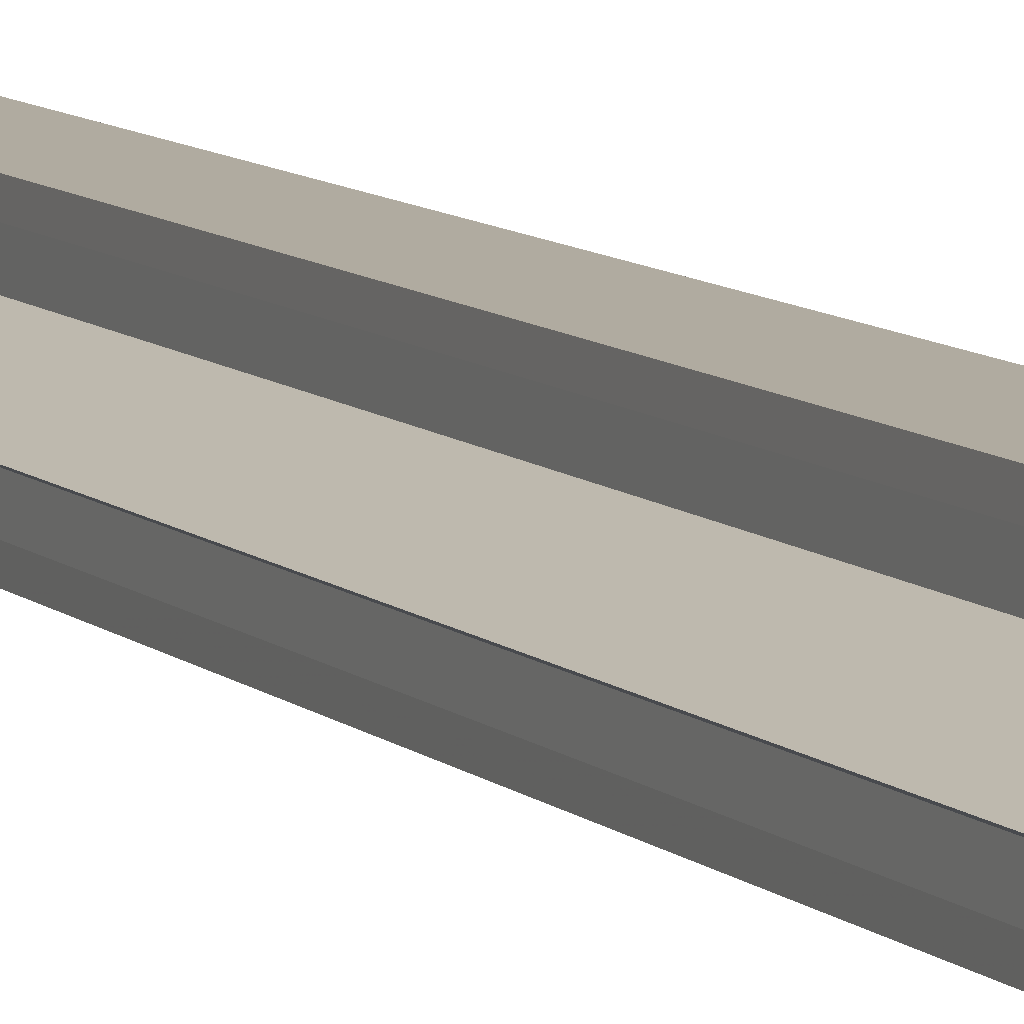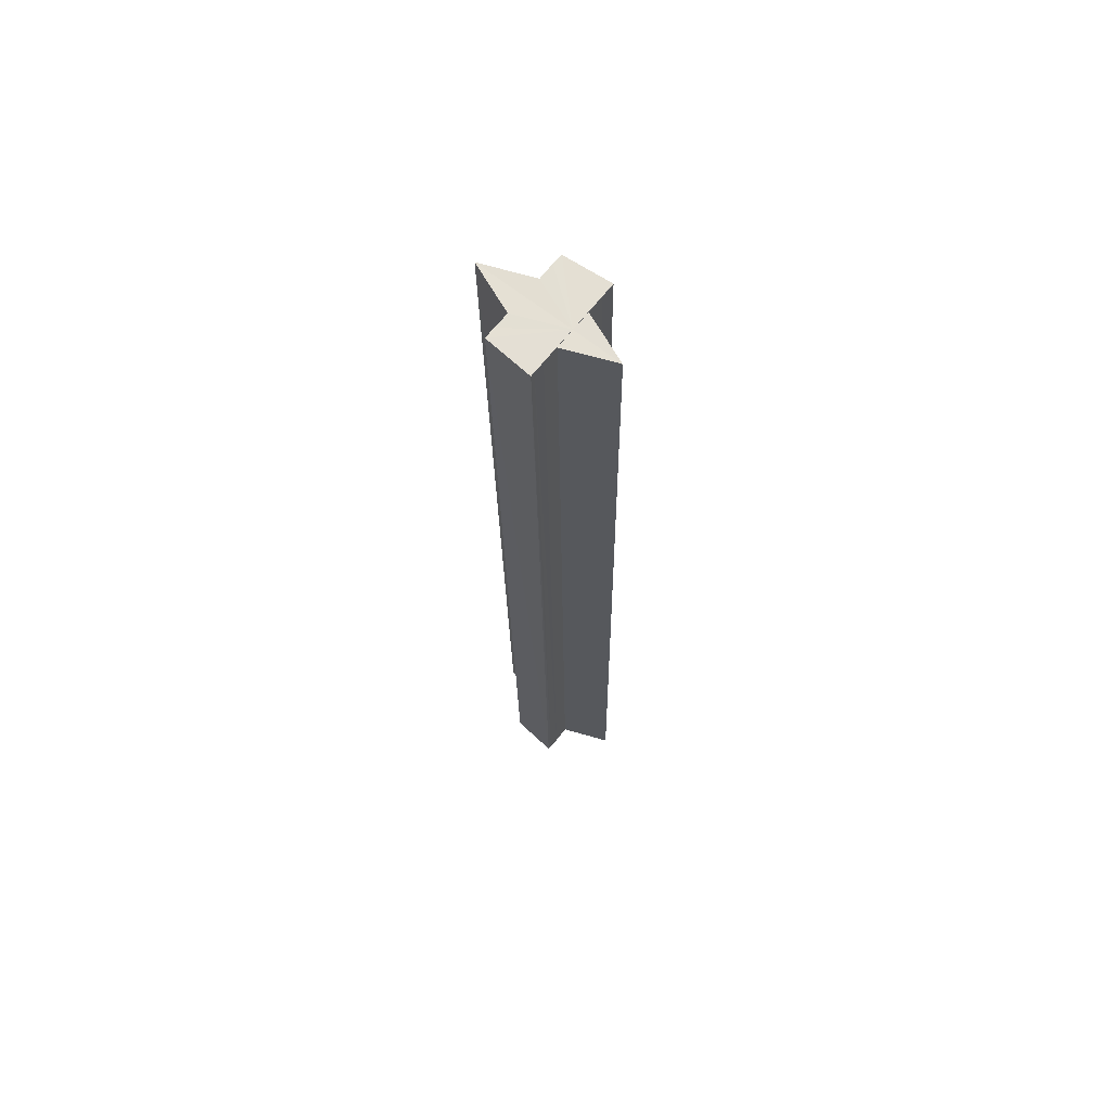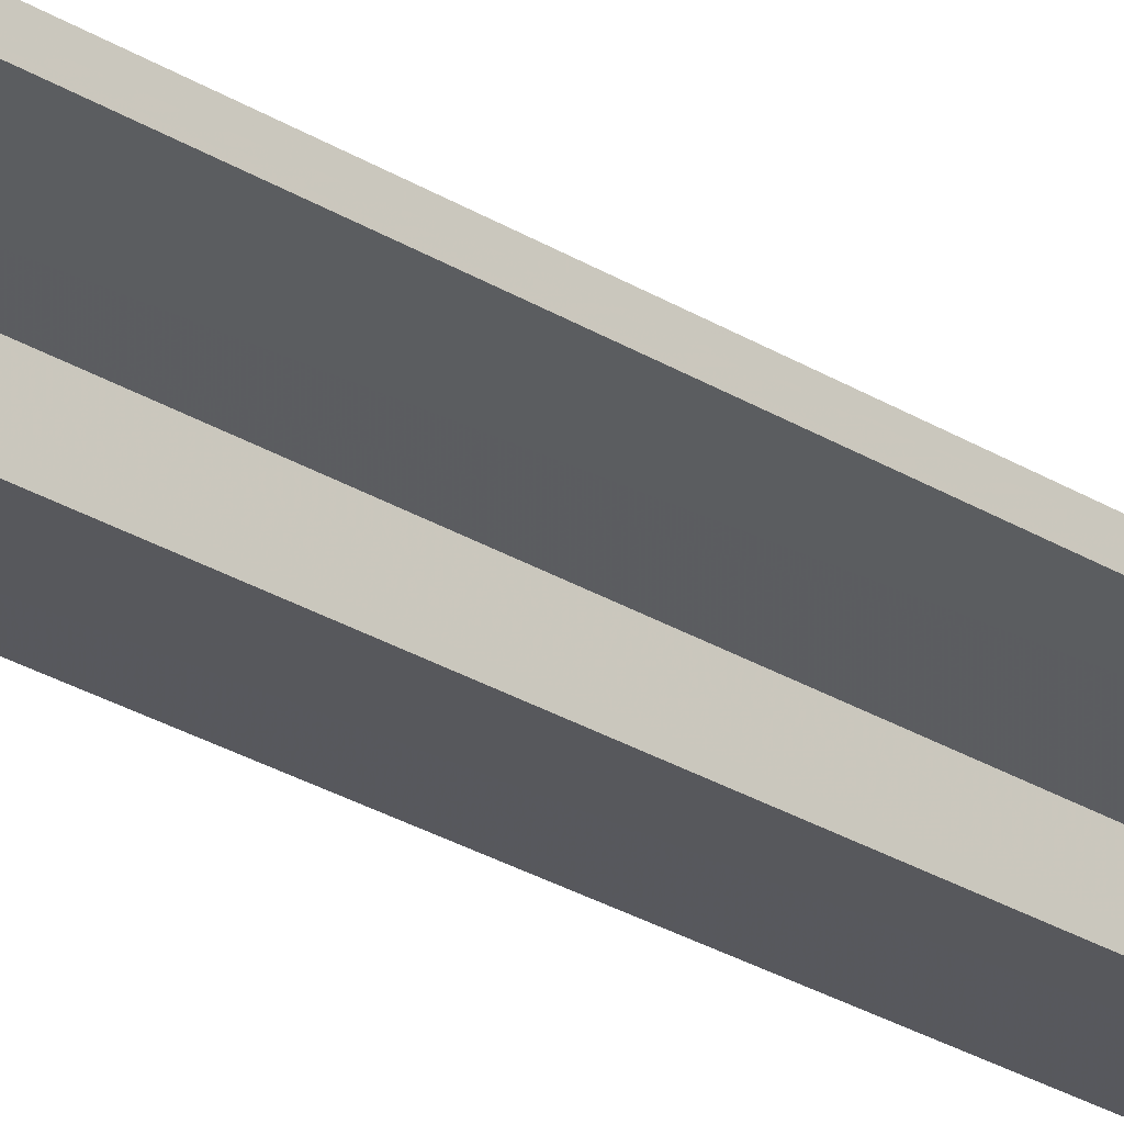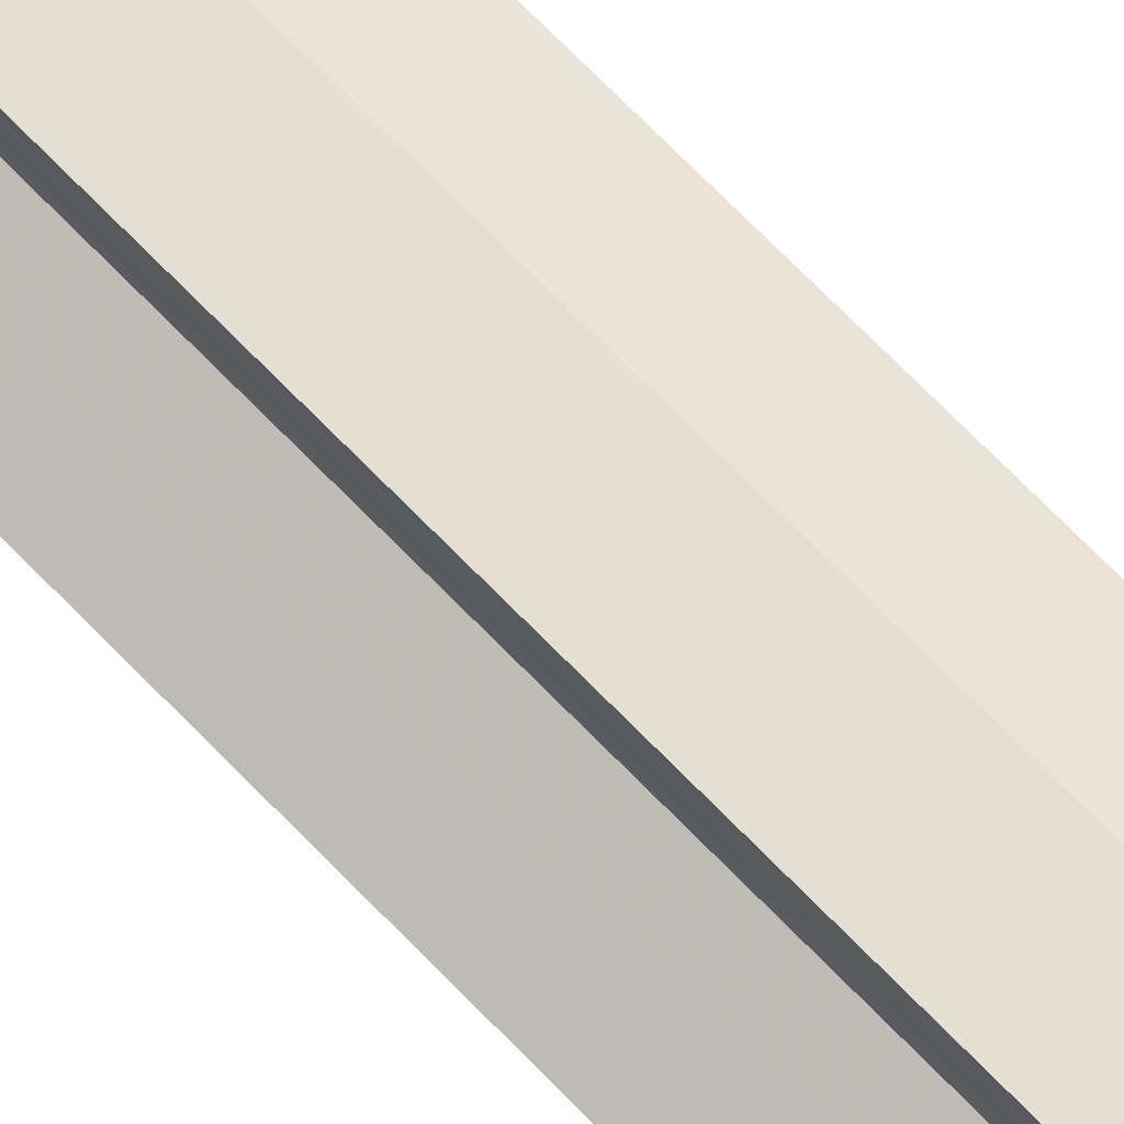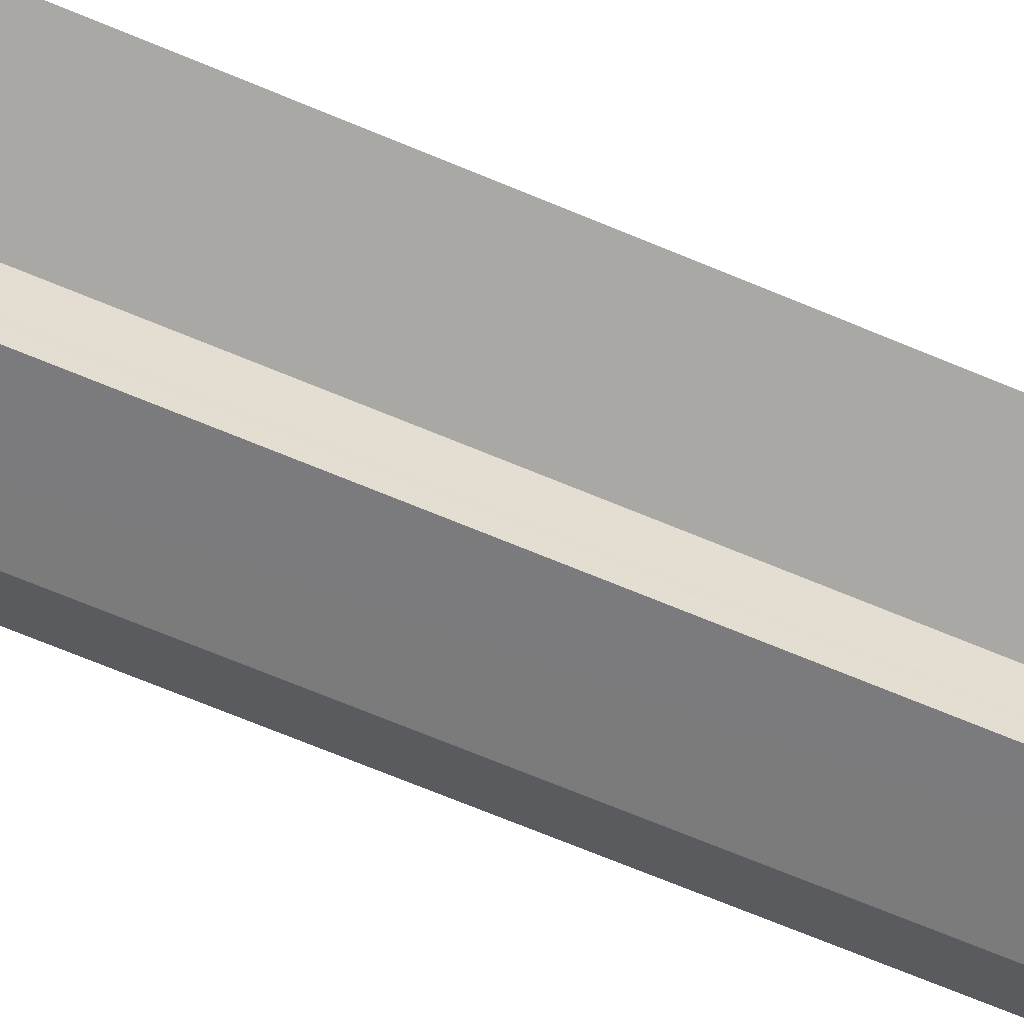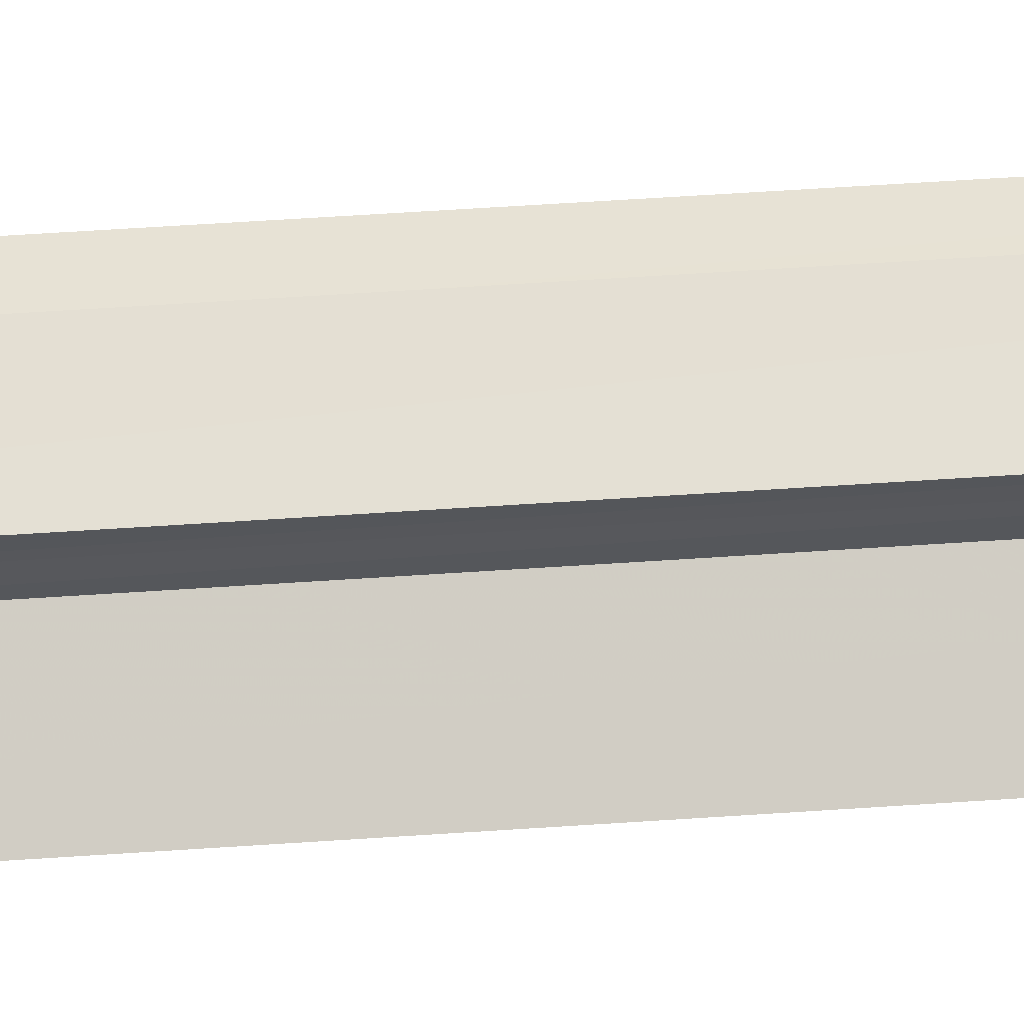
<metadata>
{"format":"obj","ext":"obj","renderer":"f3d","projection":"perspective","resolution":1024,"background":"white","views":[{"elev":7.6,"azim":155.3,"up":"+Z"},{"elev":66.6,"azim":-141.9,"up":"+Y"},{"elev":-25.0,"azim":45.5,"up":"+Z"},{"elev":71.9,"azim":-44.1,"up":"+Z"},{"elev":-53.9,"azim":64.8,"up":"+Z"},{"elev":62.0,"azim":85.6,"up":"+Z"}]}
</metadata>
<code>
o 29960
v 2201 1895 5.994
v 2201 1895 5.995
v 2201 1895 5.997
v 2201 1895 5.995
v 2201 1895 5.998
v 2201 1895 6.004
v 2201 1895 5.994
v 2201 1895 5.997
v 2201 1895 6
v 2201 1895 6.004
v 2201 1895 6.004
v 2201 1895 6.008
v 2201 1895 6.008
v 2201 1895 6
v 2201 1895 6
v 2201 1895 6.012
v 2201 1895 5.998
v 2201 1895 5.997
v 2201 1895 6.014
v 2201 1895 5.995
v 2201 1895 5.997
v 2201 1895 6.015
v 2201 1895 6
v 2201 1895 6
v 2201 1895 6.004
v 2201 1895 6.004
v 2201 1895 6.015
v 2201 1895 6.018
v 2201 1895 6.018
v 2201 1895 6.018
v 2201 1895 6.014
v 2201 1895 6.015
v 2201 1895 6.012
v 2201 1895 6.012
v 2201 1895 6.008
v 2201 1895 6.008
v 2201 1895 6.004
v 2201 1895 6.008
v 2201 1895 6.012
v 2201 1895 6.012
v 2201 1895 6.014
v 2201 1895 6.015
v 2201 1895 6.015
v 2201 1895 6.014
v 2201 1895 6.018
v 2201 1895 6.018
v 2201 1895 6.018
v 2201 1895 6.012
v 2201 1895 6.015
v 2201 1895 6.008
v 2201 1895 6.012
v 2201 1895 6.008
v 2201 1895 6.004
v 2201 1895 6.012
v 2201 1895 6.004
v 2201 1895 6.008
v 2201 1895 6
v 2201 1895 6.008
v 2201 1895 6.004
v 2201 1895 6
v 2201 1895 6.008
v 2201 1895 6
v 2201 1895 6.004
v 2201 1895 5.997
v 2201 1895 6.004
v 2201 1895 6
v 2201 1895 5.995
v 2201 1895 5.998
v 2201 1895 5.994
v 2201 1895 5.997
v 2201 1895 6.008
v 2201 1895 5.998
v 2201 1895 6
v 2201 1895 6.004
v 2201 1895 6.008
v 2201 1895 6.012
v 2201 1895 6.015
v 2201 1895 6.018
v 2201 1895 6.018
v 2201 1895 6.008
v 2201 1895 6.004
v 2201 1895 6.012
f 1 2 3
f 3 4 5
f 6 4 7
f 6 8 4
f 6 9 8
f 6 10 9
f 11 10 12
f 6 13 10
f 14 15 11
f 6 16 13
f 17 18 14
f 6 19 16
f 20 21 17
f 6 22 19
f 21 23 24
f 23 25 26
f 27 19 28
f 29 22 30
f 31 32 29
f 33 34 27
f 35 36 33
f 37 38 35
f 38 39 40
f 39 41 42
f 43 44 45
f 46 44 47
f 44 48 47
f 47 48 49
f 48 50 49
f 49 50 51
f 52 53 51
f 54 55 56
f 6 57 55
f 6 55 58
f 59 60 61
f 61 62 63
f 62 64 65
f 65 64 66
f 64 67 66
f 66 67 68
f 67 69 68
f 68 7 70
f 71 70 72
f 71 72 73
f 71 73 74
f 71 74 75
f 71 75 76
f 71 76 77
f 71 77 78
f 71 78 79
f 71 80 81
f 71 82 80

</code>
